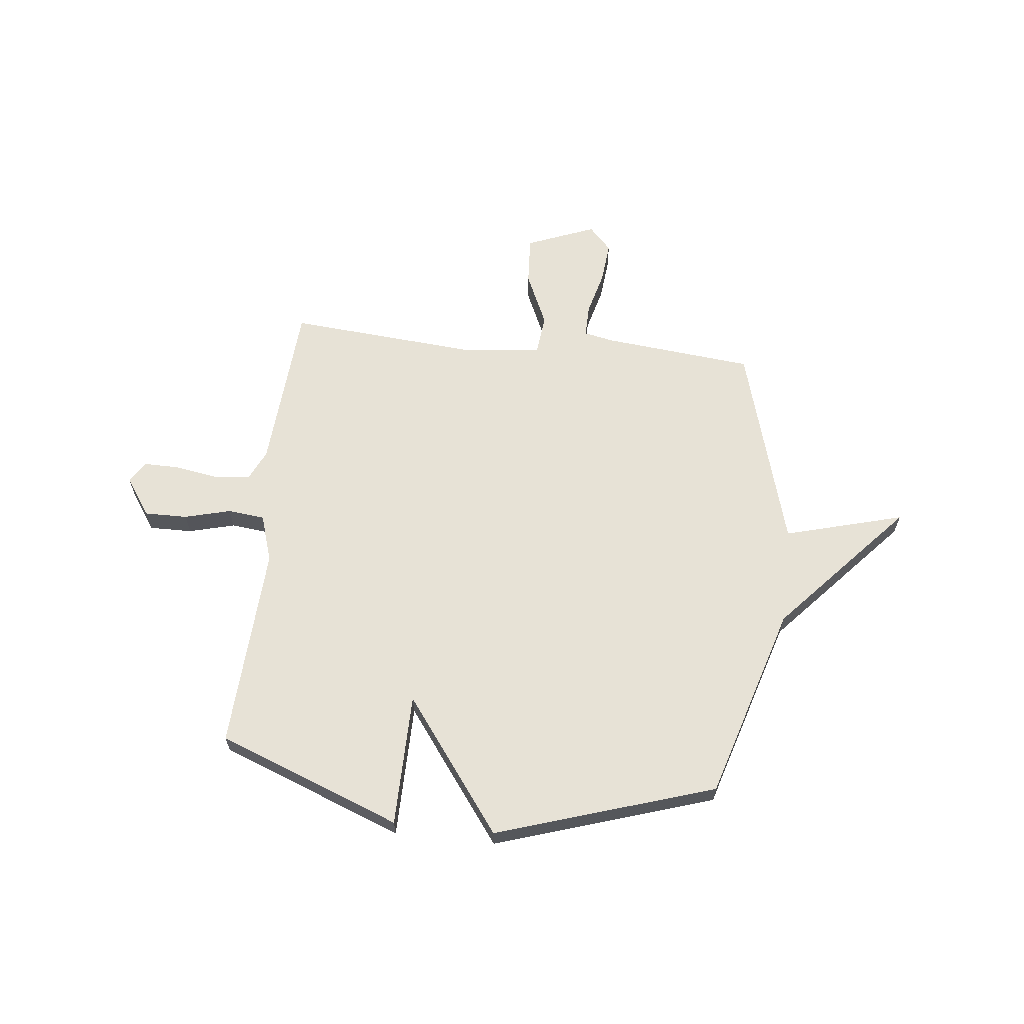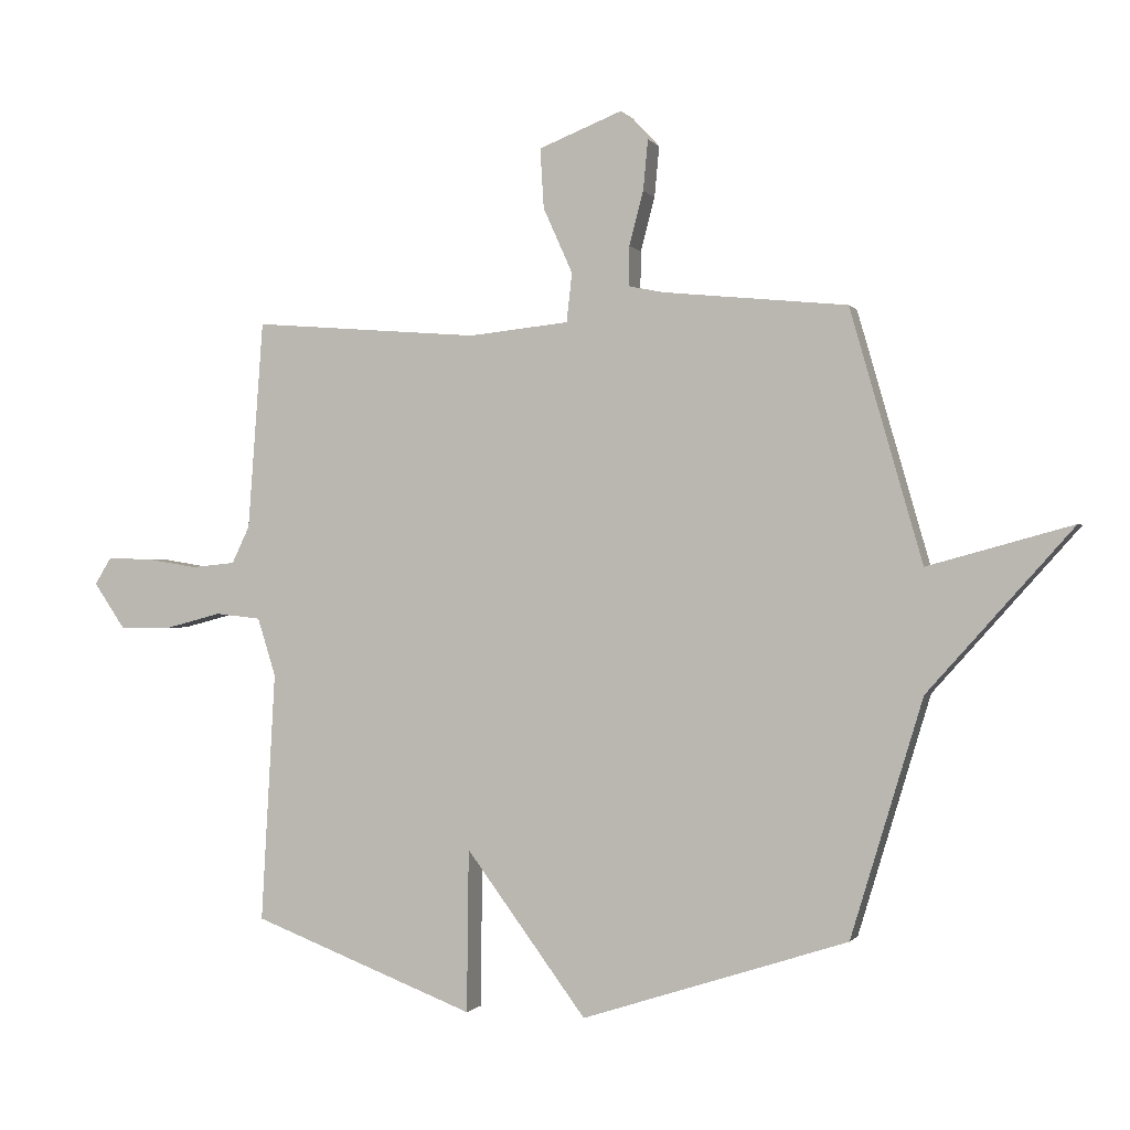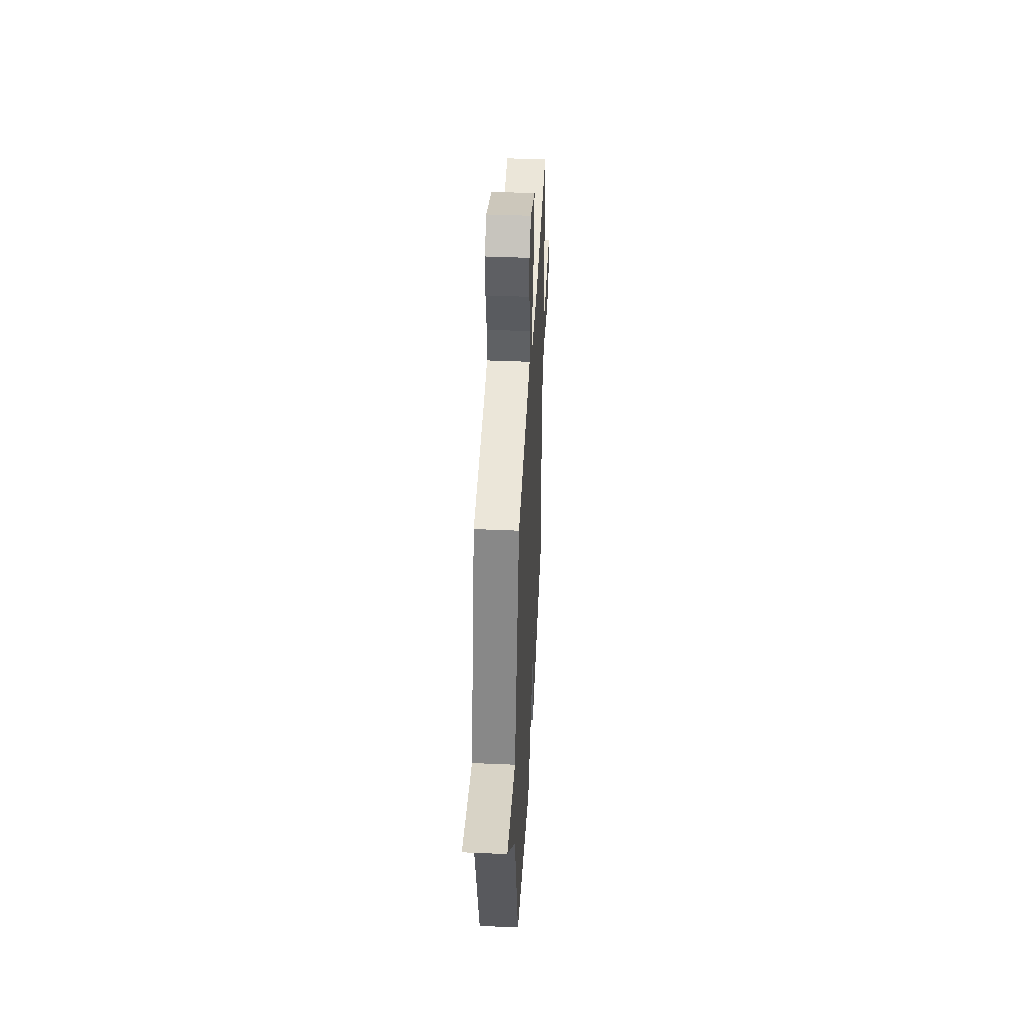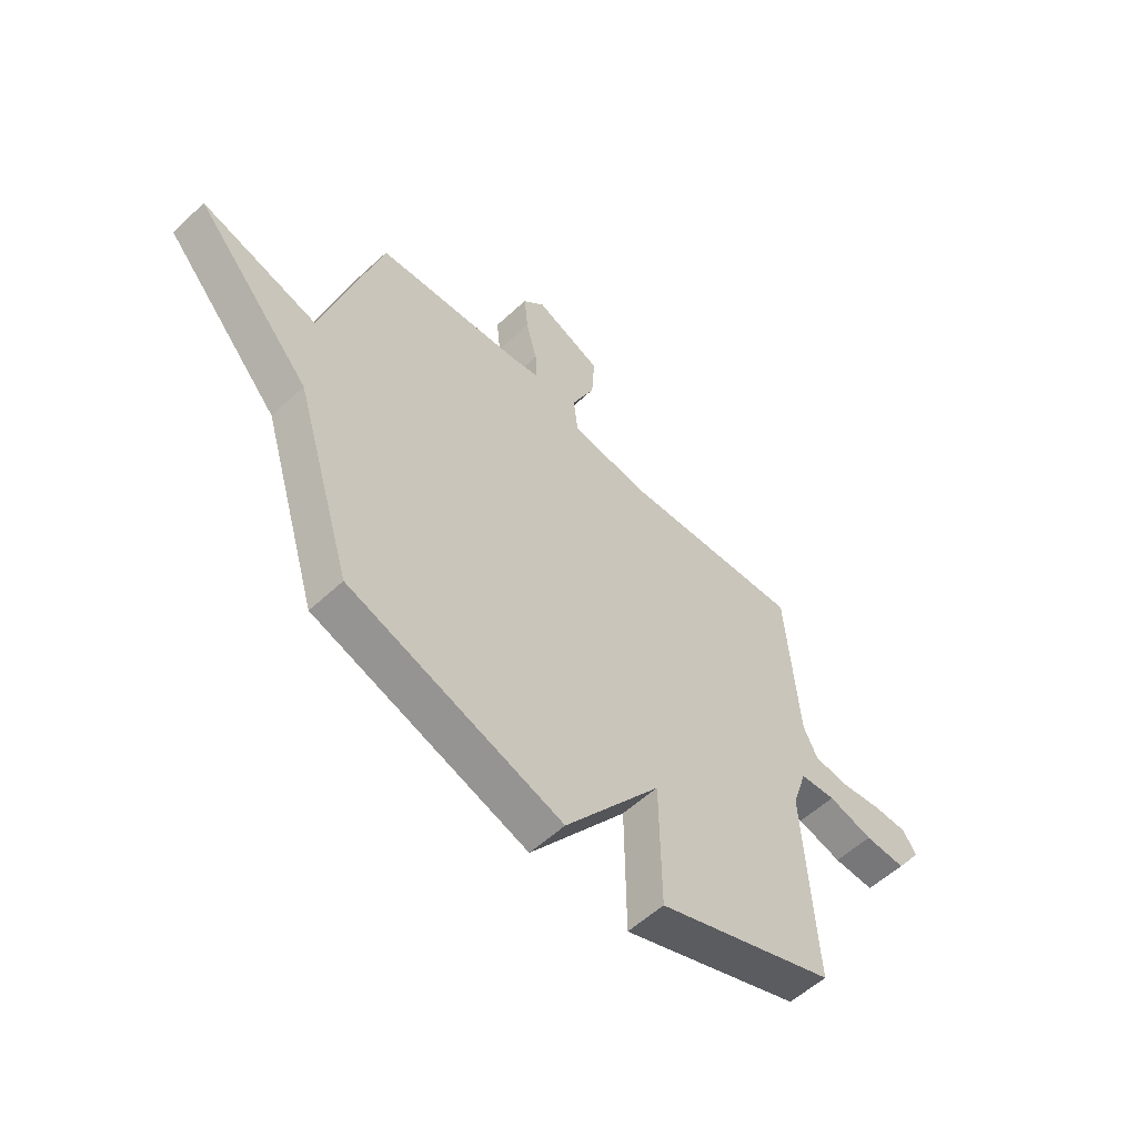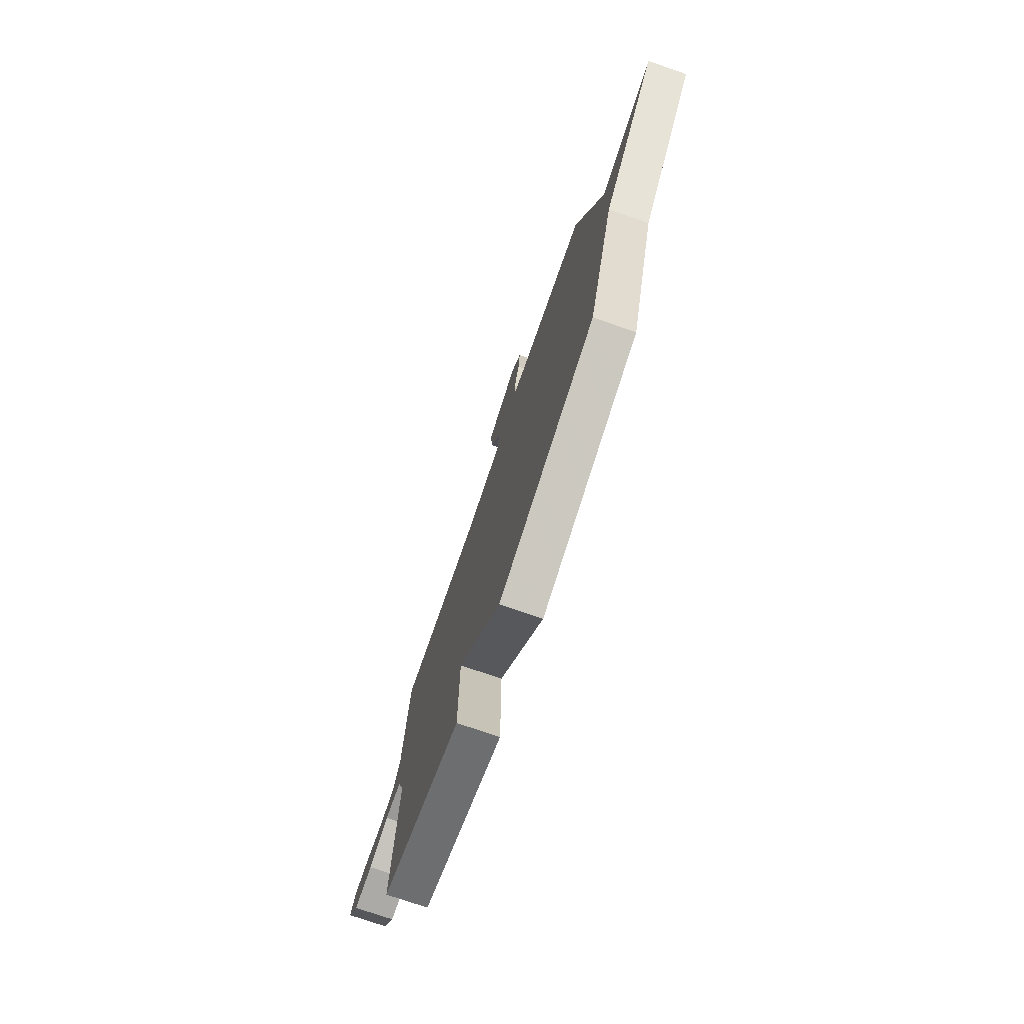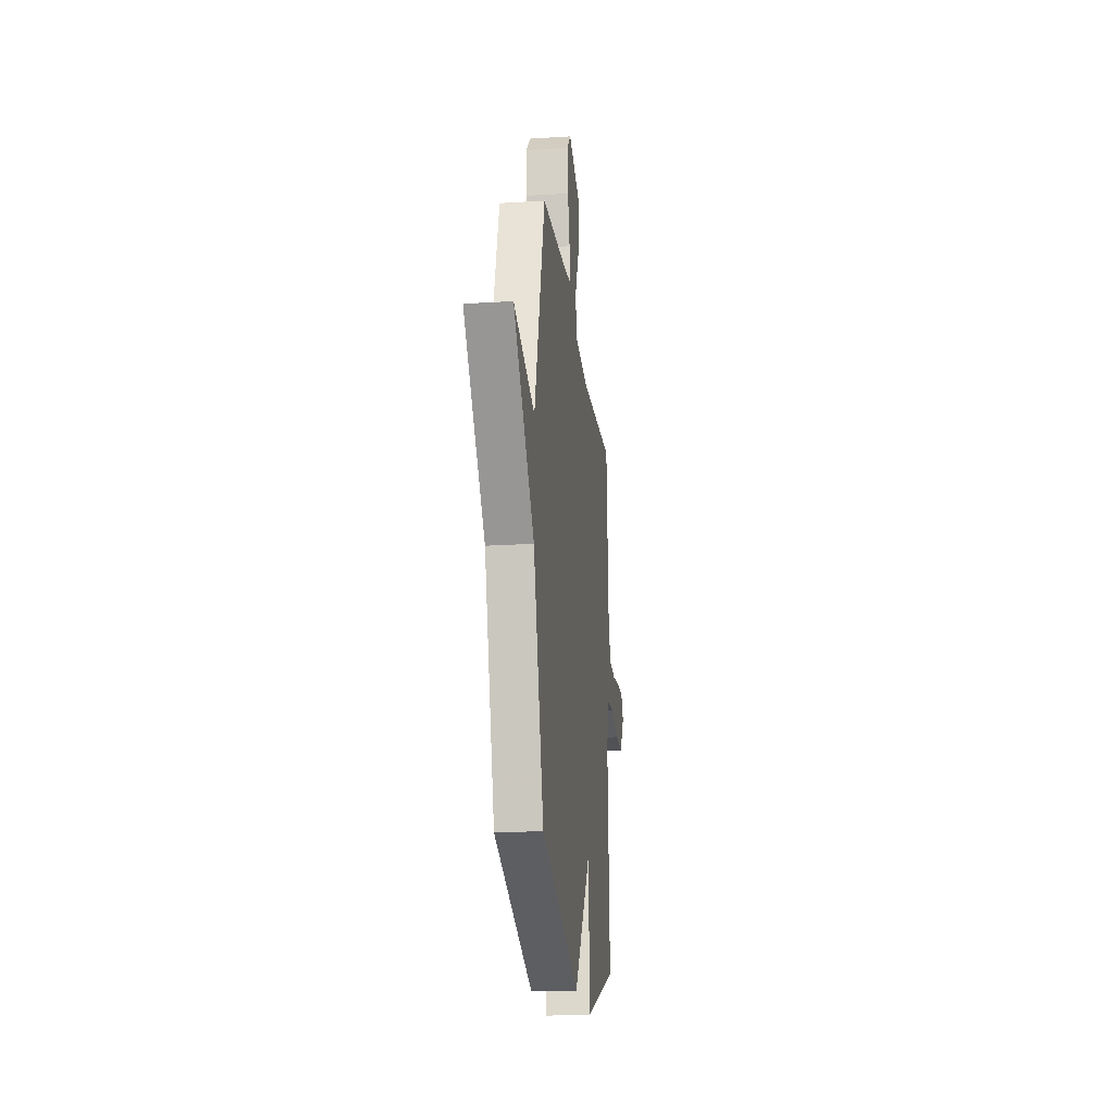
<metadata>
{"format":"obj","ext":"obj","renderer":"f3d","projection":"perspective","resolution":1024,"background":"white","views":[{"elev":63.3,"azim":-173.8,"up":"+Y"},{"elev":-0.6,"azim":-162.9,"up":"+Z"},{"elev":43.0,"azim":-87.1,"up":"+Z"},{"elev":-56.8,"azim":-46.0,"up":"+Z"},{"elev":-75.1,"azim":-109.0,"up":"+Z"},{"elev":-20.7,"azim":-83.5,"up":"+Z"}]}
</metadata>
<code>
v 0.5 0.07 -0.5
v 0.135 0.07 -0.64
v 0.132 0.07 -0.374
v -0.065 0.07 -0.64
v -0.5 0.07 -0.5
v -0.618 0.07 -0.112
v -0.855 0.07 0.153
v -0.618 0.07 0.088
v -0.5 0.07 0.5
v -0.2 0.07 0.53
v -0.141 0.07 0.542
v -0.142 0.07 0.607
v -0.165 0.07 0.695
v -0.173 0.07 0.778
v -0.128 0.07 0.826
v 0.009 0.07 0.772
v 0.003 0.07 0.674
v -0.045 0.07 0.567
v -0.036 0.07 0.487
v 0.128 0.07 0.47
v 0.5 0.07 0.5
v 0.525 0.07 0.159
v 0.554 0.07 0.098
v 0.626 0.07 0.091
v 0.712 0.07 0.105
v 0.783 0.07 0.106
v 0.81 0.07 0.063
v 0.758 0.07 -0.013
v 0.673 0.07 -0.012
v 0.581 0.07 0.012
v 0.507 0.07 0.004
v 0.477 0.07 -0.091
v 0.5 0 -0.5
v 0.135 0 -0.64
v 0.132 0 -0.374
v -0.065 0 -0.64
v -0.5 0 -0.5
v -0.618 0 -0.112
v -0.855 0 0.153
v -0.618 0 0.088
v -0.5 0 0.5
v -0.2 0 0.53
v -0.141 0 0.542
v -0.142 0 0.607
v -0.165 0 0.695
v -0.173 0 0.778
v -0.128 0 0.826
v 0.009 0 0.772
v 0.003 0 0.674
v -0.045 0 0.567
v -0.036 0 0.487
v 0.128 0 0.47
v 0.5 0 0.5
v 0.525 0 0.159
v 0.554 0 0.098
v 0.626 0 0.091
v 0.712 0 0.105
v 0.783 0 0.106
v 0.81 0 0.063
v 0.758 0 -0.013
v 0.673 0 -0.012
v 0.581 0 0.012
v 0.507 0 0.004
v 0.477 0 -0.091
f 28 29 30
f 27 28 30
f 26 27 30
f 25 26 30
f 24 25 30
f 23 24 30 31
f 22 23 31
f 22 31 32
f 21 22 32
f 20 21 32
f 16 17 18
f 15 16 18
f 14 15 18
f 13 14 18
f 12 13 18
f 11 12 18 19
f 10 11 19
f 8 9 10 19
f 6 7 8
f 8 19 20
f 6 8 20
f 5 6 20
f 4 5 20
f 3 4 20
f 3 20 32
f 2 3 32
f 1 2 32
f 62 61 60
f 62 60 59
f 62 59 58
f 62 58 57
f 62 57 56
f 63 62 56 55
f 63 55 54
f 64 63 54
f 64 54 53
f 64 53 52
f 50 49 48
f 50 48 47
f 50 47 46
f 50 46 45
f 50 45 44
f 51 50 44 43
f 51 43 42
f 51 42 41 40
f 40 39 38
f 52 51 40
f 52 40 38
f 52 38 37
f 52 37 36
f 52 36 35
f 64 52 35
f 64 35 34
f 64 34 33
f 1 33 34 2
f 2 34 35 3
f 3 35 36 4
f 4 36 37 5
f 5 37 38 6
f 6 38 39 7
f 7 39 40 8
f 8 40 41 9
f 9 41 42 10
f 10 42 43 11
f 11 43 44 12
f 12 44 45 13
f 13 45 46 14
f 14 46 47 15
f 15 47 48 16
f 16 48 49 17
f 17 49 50 18
f 18 50 51 19
f 19 51 52 20
f 20 52 53 21
f 21 53 54 22
f 22 54 55 23
f 23 55 56 24
f 24 56 57 25
f 25 57 58 26
f 26 58 59 27
f 27 59 60 28
f 28 60 61 29
f 29 61 62 30
f 30 62 63 31
f 31 63 64 32
f 32 64 33 1

</code>
